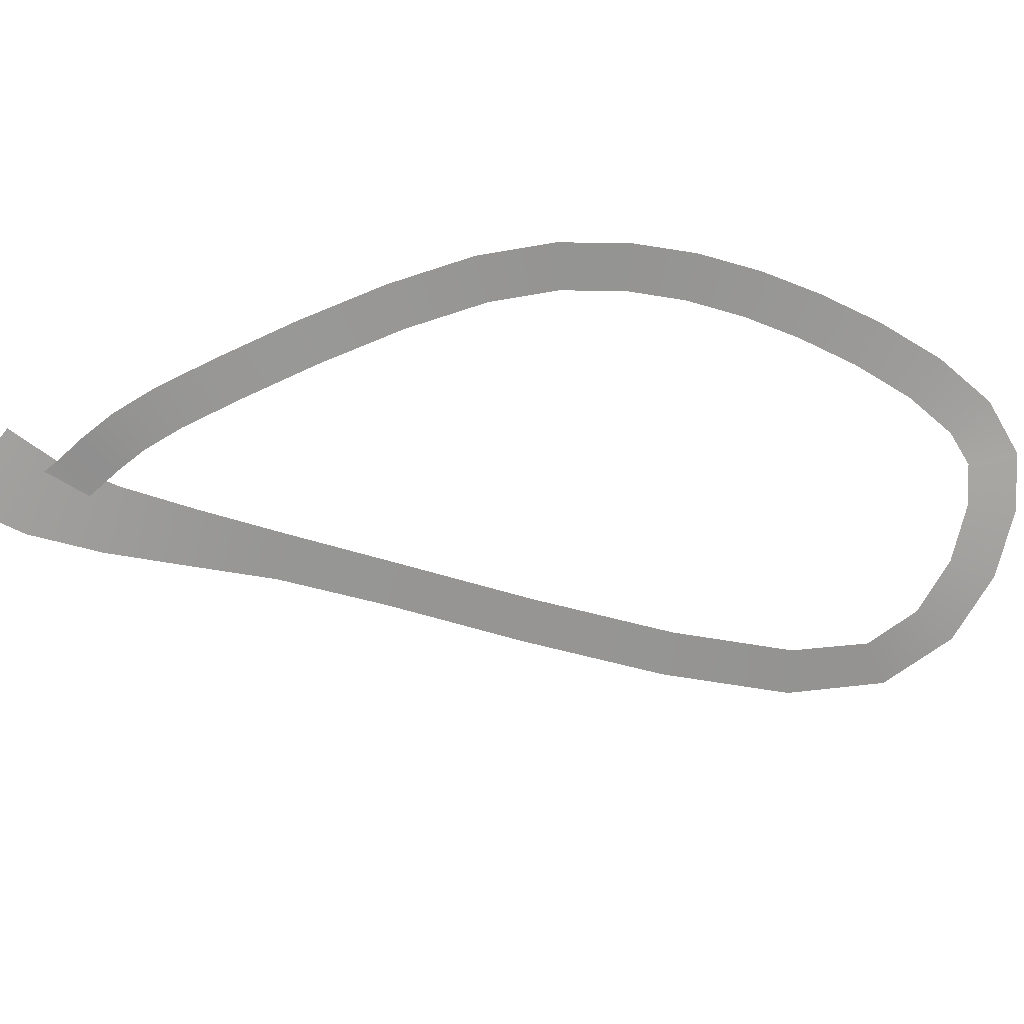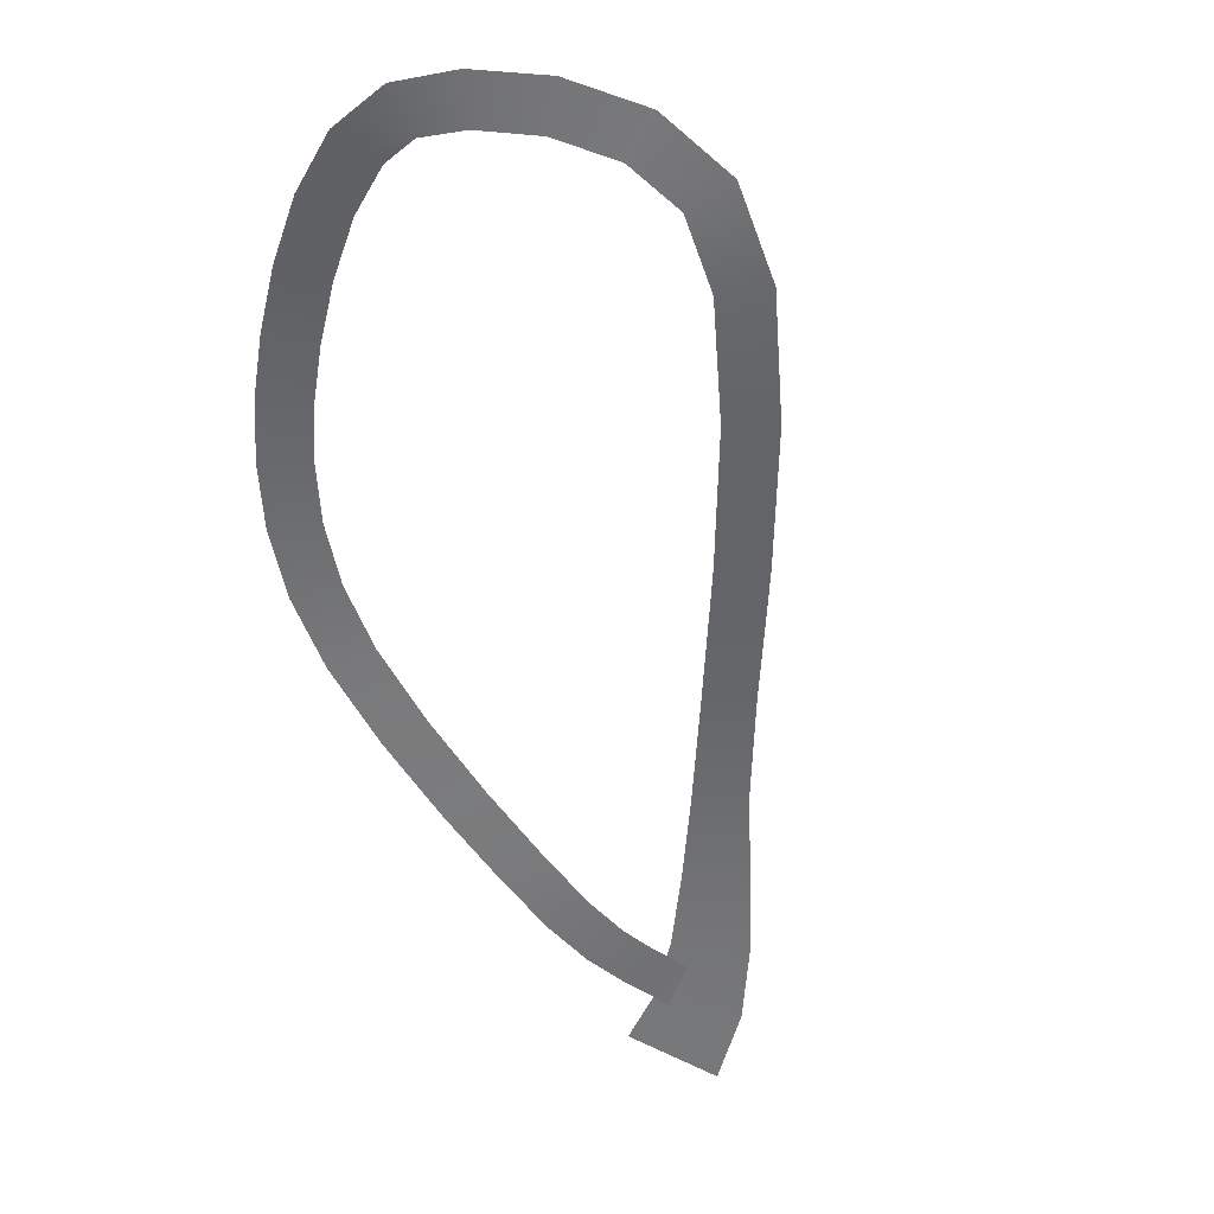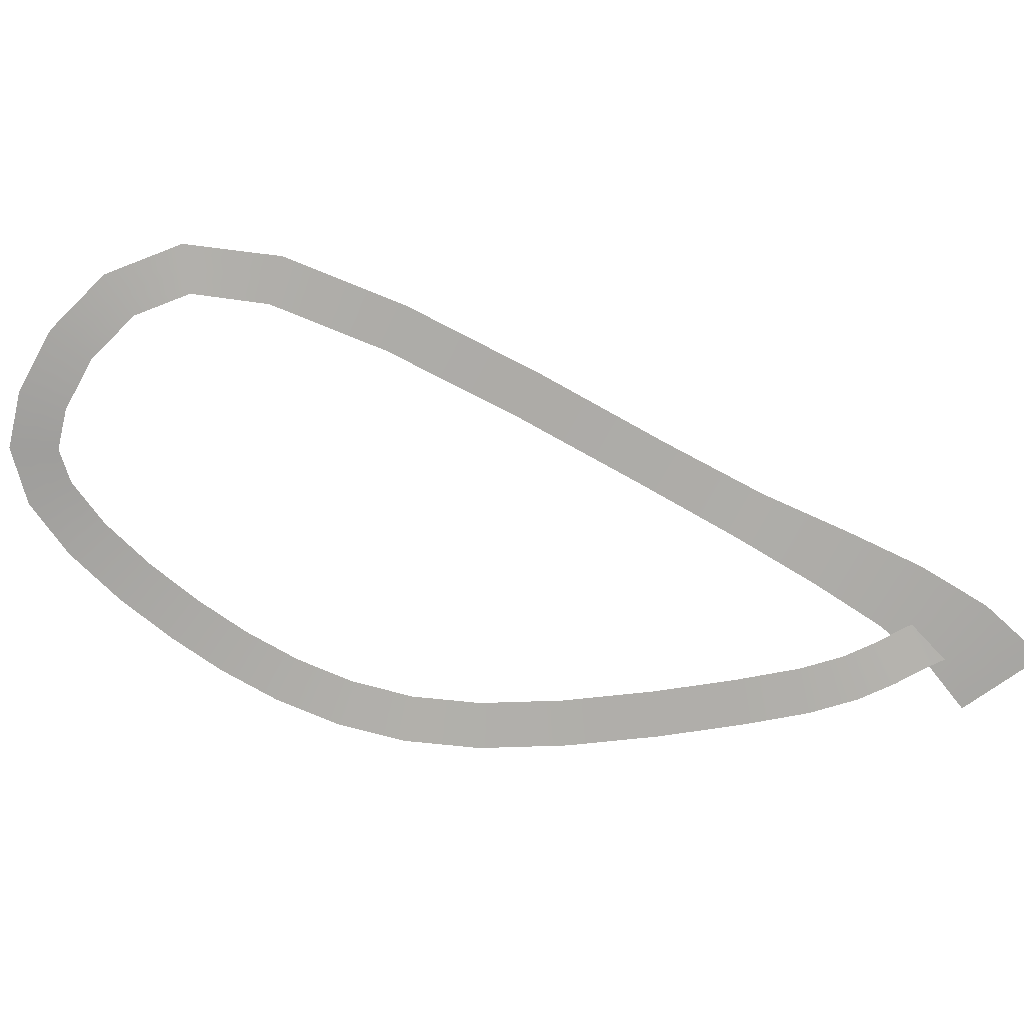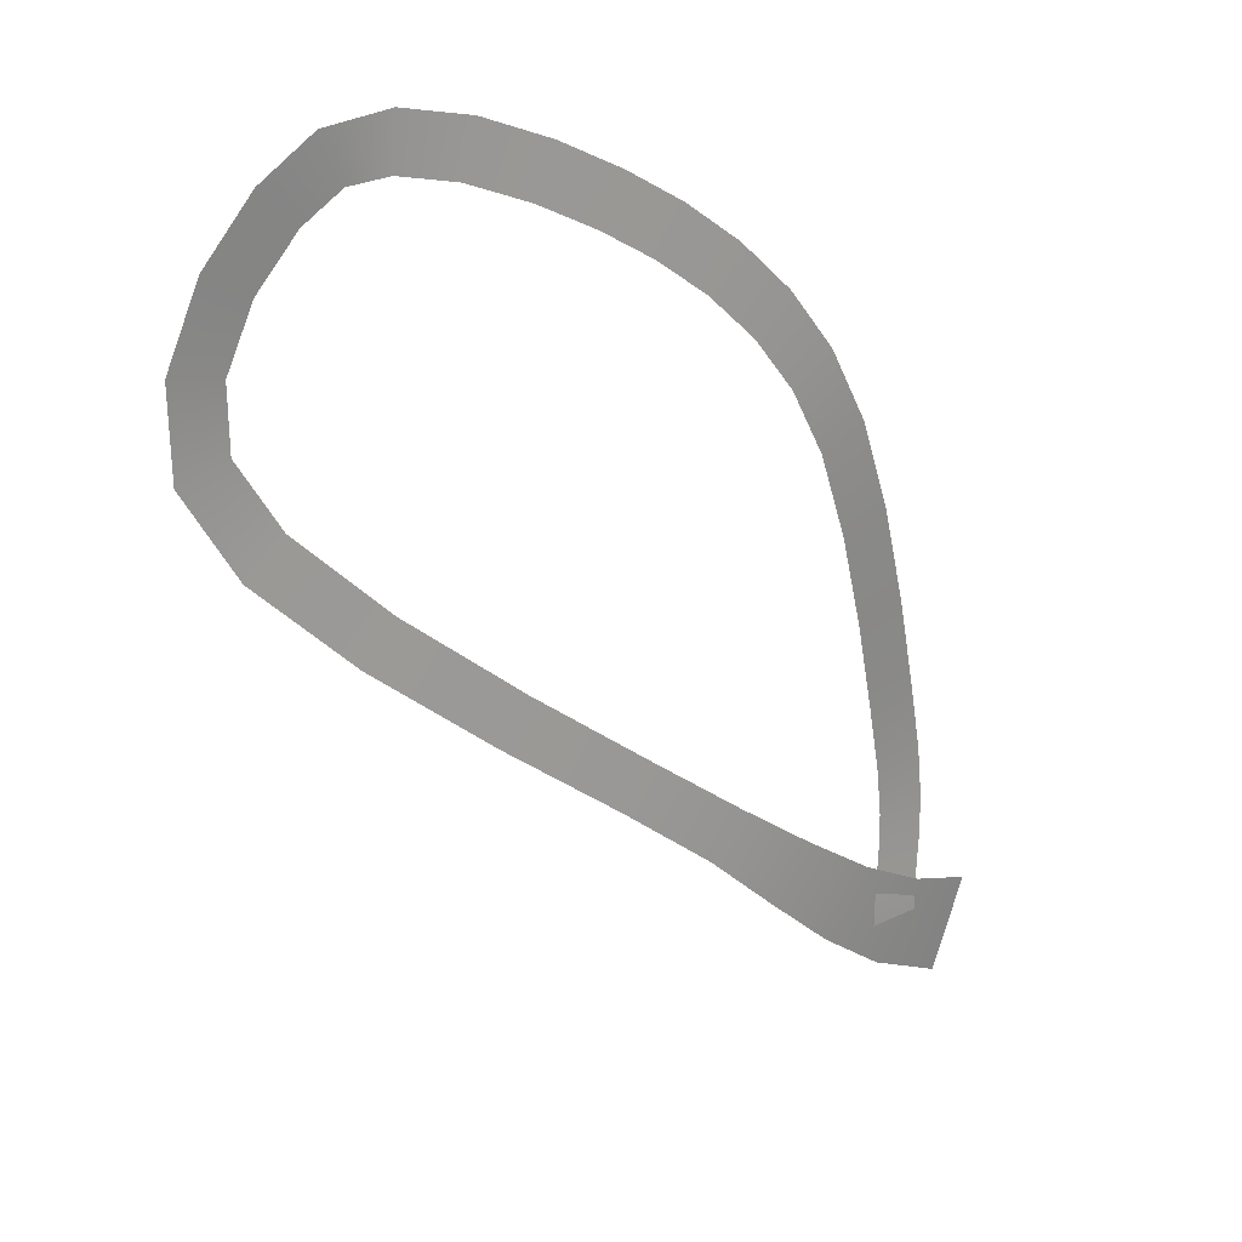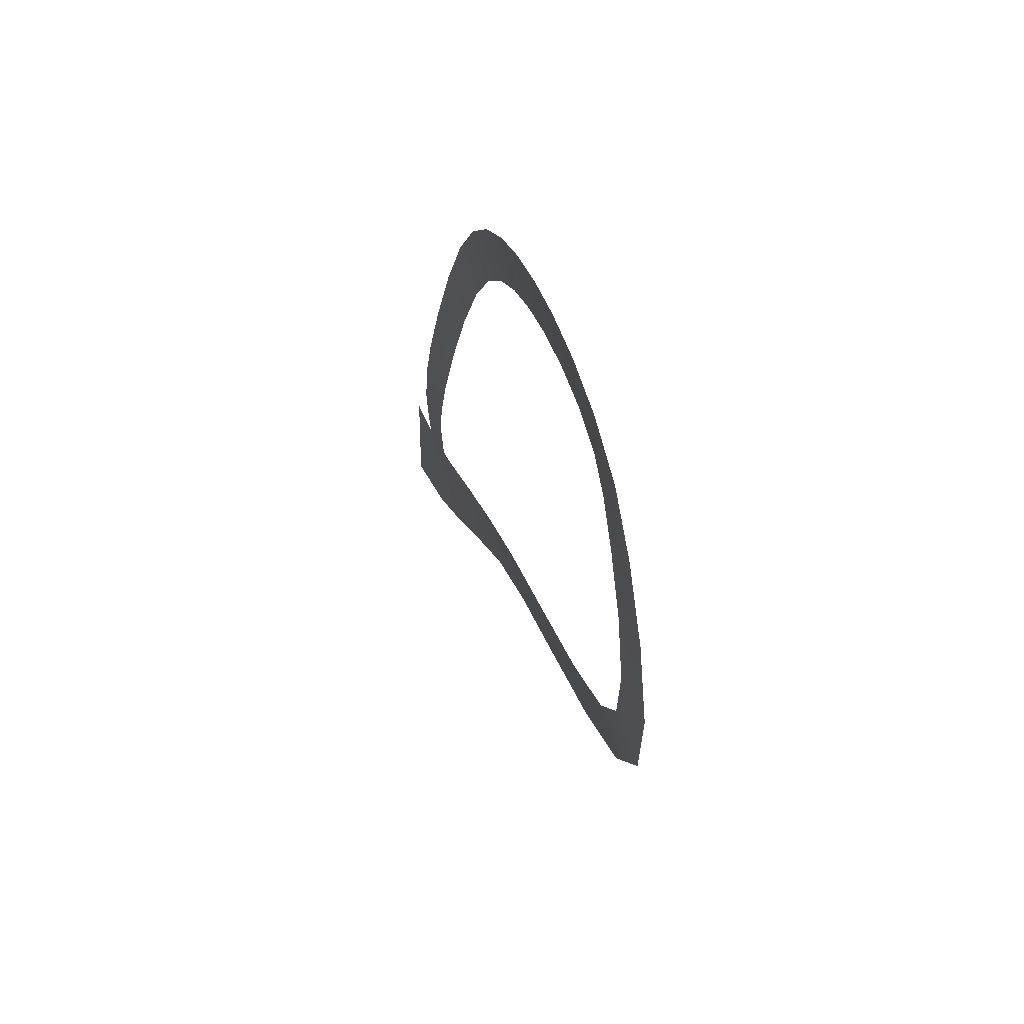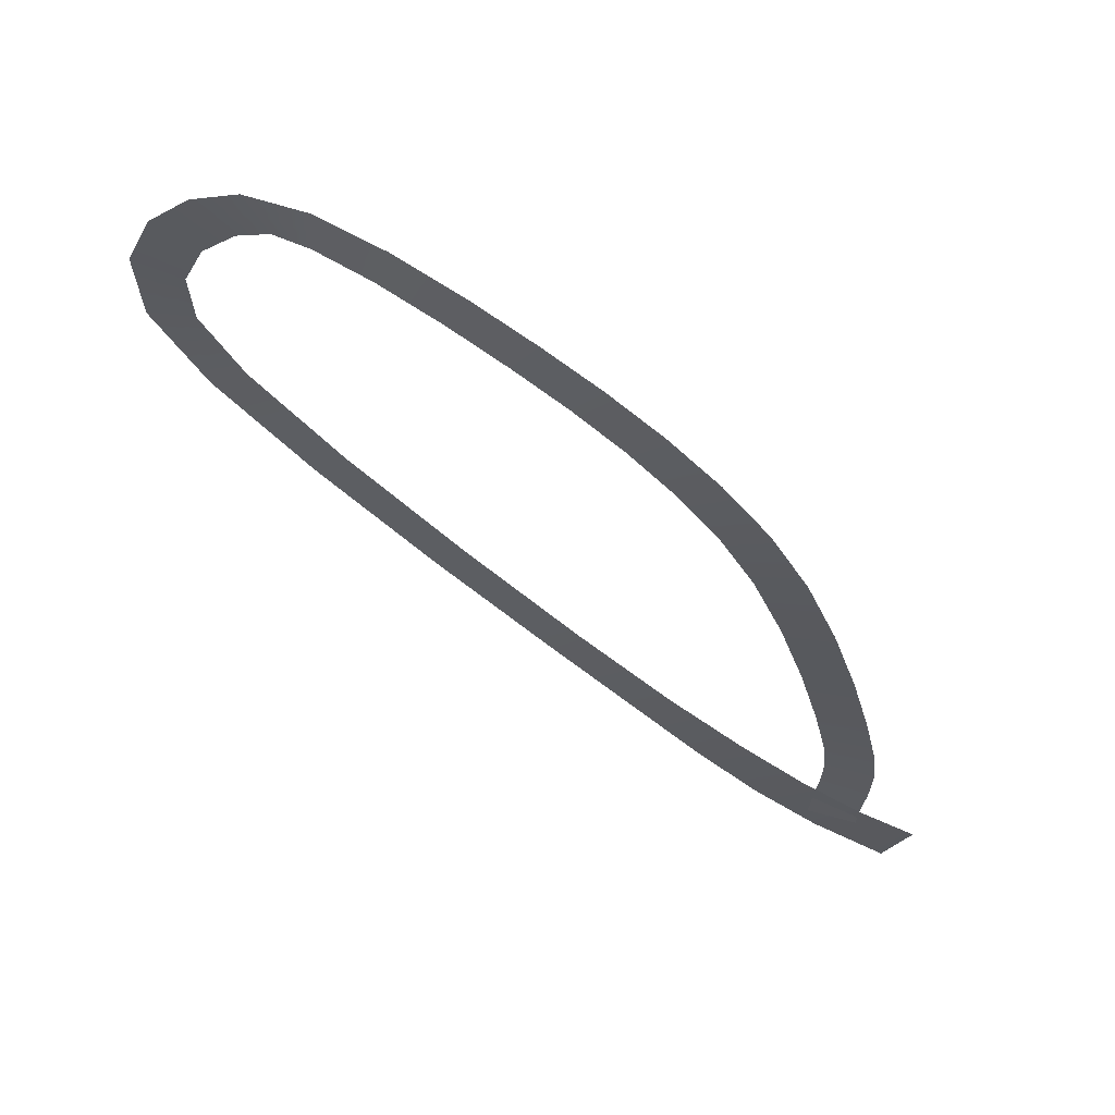
<metadata>
{"format":"obj","ext":"obj","renderer":"f3d","projection":"perspective","resolution":1024,"background":"white","views":[{"elev":-67.2,"azim":-52.1,"up":"+Y"},{"elev":-56.6,"azim":49.2,"up":"+Y"},{"elev":-78.6,"azim":112.4,"up":"+Y"},{"elev":24.2,"azim":142.8,"up":"+Z"},{"elev":58.8,"azim":69.1,"up":"+Z"},{"elev":62.8,"azim":-163.8,"up":"+Z"}]}
</metadata>
<code>
g Custom Mesh - Baked
v 58.68 93.1 -40.93
v 56.81 93.2 -44.16
v 58.81 93.2 -44.19
v 56.69 93.1 -41.09
v 58.43 92.97 -38.1
v 54.81 93.2 -44.13
v 56.43 92.97 -38.25
v 54.7 93.1 -41.26
v 54.44 92.97 -38.4
v 58.37 92.88 -35.16
v 56.43 92.97 -38.25
v 58.43 92.97 -38.1
v 56.37 92.88 -35.09
v 58.78 92.87 -31.41
v 54.44 92.97 -38.4
v 56.81 92.87 -31.07
v 54.37 92.88 -35.01
v 54.84 92.87 -30.73
v 59.89 93.02 -26.01
v 56.81 92.87 -31.07
v 58.78 92.87 -31.41
v 57.94 93.02 -25.58
v 61.52 93.33 -19.13
v 54.84 92.87 -30.73
v 59.58 93.33 -18.64
v 55.99 93.02 -25.15
v 57.64 93.33 -18.14
v 63.58 93.68 -11.81
v 59.58 93.33 -18.64
v 61.52 93.33 -19.13
v 61.67 93.68 -11.21
v 66 93.92 -5.141
v 57.64 93.33 -18.14
v 64.17 93.92 -4.346
v 59.76 93.68 -10.61
v 62.33 93.92 -3.551
v 68.73 93.94 -0.02251
v 64.17 93.92 -4.346
v 66 93.92 -5.141
v 67.06 93.94 1.077
v 71.95 93.78 4.138
v 62.33 93.92 -3.551
v 70.46 93.78 5.48
v 65.39 93.94 2.176
v 68.98 93.78 6.822
v 75.57 93.48 7.625
v 70.46 93.78 5.48
v 71.95 93.78 4.138
v 74.28 93.48 9.151
v 79.46 93.1 10.56
v 68.98 93.78 6.822
v 78.33 93.1 12.22
v 72.98 93.48 10.68
v 77.21 93.1 13.87
v 83.49 92.66 13.06
v 78.33 93.1 12.22
v 79.46 93.1 10.56
v 82.5 92.66 14.8
v 87.99 92.11 15.4
v 77.21 93.1 13.87
v 87.14 92.11 17.21
v 81.51 92.66 16.54
v 86.29 92.11 19.02
v 92.73 91.45 17.32
v 87.14 92.11 17.21
v 87.99 92.11 15.4
v 92.11 91.45 19.22
v 97 90.79 18.28
v 86.29 92.11 19.02
v 96.85 90.79 20.27
v 91.49 91.45 21.13
v 96.69 90.79 22.26
v 99.94 90.21 17.96
v 96.85 90.79 20.27
v 97 90.79 18.28
v 100.8 90.21 19.78
v 102.7 89.7 15.9
v 96.69 90.79 22.26
v 104.1 89.7 17.33
v 101.6 90.21 21.61
v 105.5 89.7 18.77
v 105.7 89.16 12.16
v 104.1 89.7 17.33
v 102.7 89.7 15.9
v 107.4 89.16 13.19
v 107.6 88.76 7.486
v 105.5 89.7 18.77
v 109.6 88.76 7.906
v 109.1 89.16 14.22
v 111.5 88.76 8.325
v 107.5 88.65 2.572
v 109.6 88.76 7.906
v 107.6 88.76 7.486
v 109.4 88.65 2.057
v 104.3 89.01 -2.861
v 111.5 88.76 8.325
v 105.9 89.01 -4.137
v 111.4 88.65 1.542
v 107.4 89.01 -5.413
v 97.23 89.91 -9.952
v 105.9 89.01 -4.137
v 104.3 89.01 -2.861
v 98.57 89.91 -11.44
v 88.08 91.05 -17.6
v 107.4 89.01 -5.413
v 89.33 91.05 -19.16
v 99.9 89.91 -12.93
v 90.57 91.05 -20.73
v 78.88 92.09 -24.79
v 89.33 91.05 -19.16
v 88.08 91.05 -17.6
v 80.11 92.09 -26.37
v 71.33 92.74 -30.61
v 90.57 91.05 -20.73
v 72.68 92.73 -32.26
v 81.33 92.09 -27.95
v 74.03 92.71 -33.91
v 65.06 93.05 -35.23
v 72.68 92.73 -32.26
v 71.33 92.74 -30.61
v 66.73 92.98 -37.23
v 59.59 93.18 -38.99
v 74.03 92.71 -33.91
v 61.4 93.03 -41.46
v 68.39 92.91 -39.23
v 63.21 92.87 -43.93
v 54.67 93.25 -41.6
v 61.4 93.03 -41.46
v 59.59 93.18 -38.99
v 56.31 93 -44.72
v 50.1 93.39 -42.91
v 63.21 92.87 -43.93
v 51.06 93.02 -46.77
v 57.95 92.74 -47.83
v 52.01 92.64 -50.64
f 3 2 1
f 2 4 1
f 1 4 5
f 2 6 4
f 4 7 5
f 6 8 4
f 4 8 7
f 8 9 7
f 12 11 10
f 11 13 10
f 10 13 14
f 11 15 13
f 13 16 14
f 15 17 13
f 13 17 16
f 17 18 16
f 21 20 19
f 20 22 19
f 19 22 23
f 20 24 22
f 22 25 23
f 24 26 22
f 22 26 25
f 26 27 25
f 30 29 28
f 29 31 28
f 28 31 32
f 29 33 31
f 31 34 32
f 33 35 31
f 31 35 34
f 35 36 34
f 39 38 37
f 38 40 37
f 37 40 41
f 38 42 40
f 40 43 41
f 42 44 40
f 40 44 43
f 44 45 43
f 48 47 46
f 47 49 46
f 46 49 50
f 47 51 49
f 49 52 50
f 51 53 49
f 49 53 52
f 53 54 52
f 57 56 55
f 56 58 55
f 55 58 59
f 56 60 58
f 58 61 59
f 60 62 58
f 58 62 61
f 62 63 61
f 66 65 64
f 65 67 64
f 64 67 68
f 65 69 67
f 67 70 68
f 69 71 67
f 67 71 70
f 71 72 70
f 75 74 73
f 74 76 73
f 73 76 77
f 74 78 76
f 76 79 77
f 78 80 76
f 76 80 79
f 80 81 79
f 84 83 82
f 83 85 82
f 82 85 86
f 83 87 85
f 85 88 86
f 87 89 85
f 85 89 88
f 89 90 88
f 93 92 91
f 92 94 91
f 91 94 95
f 92 96 94
f 94 97 95
f 96 98 94
f 94 98 97
f 98 99 97
f 102 101 100
f 101 103 100
f 100 103 104
f 101 105 103
f 103 106 104
f 105 107 103
f 103 107 106
f 107 108 106
f 111 110 109
f 110 112 109
f 109 112 113
f 110 114 112
f 112 115 113
f 114 116 112
f 112 116 115
f 116 117 115
f 120 119 118
f 119 121 118
f 118 121 122
f 119 123 121
f 121 124 122
f 123 125 121
f 121 125 124
f 125 126 124
f 129 128 127
f 128 130 127
f 127 130 131
f 128 132 130
f 130 133 131
f 132 134 130
f 130 134 133
f 134 135 133

</code>
